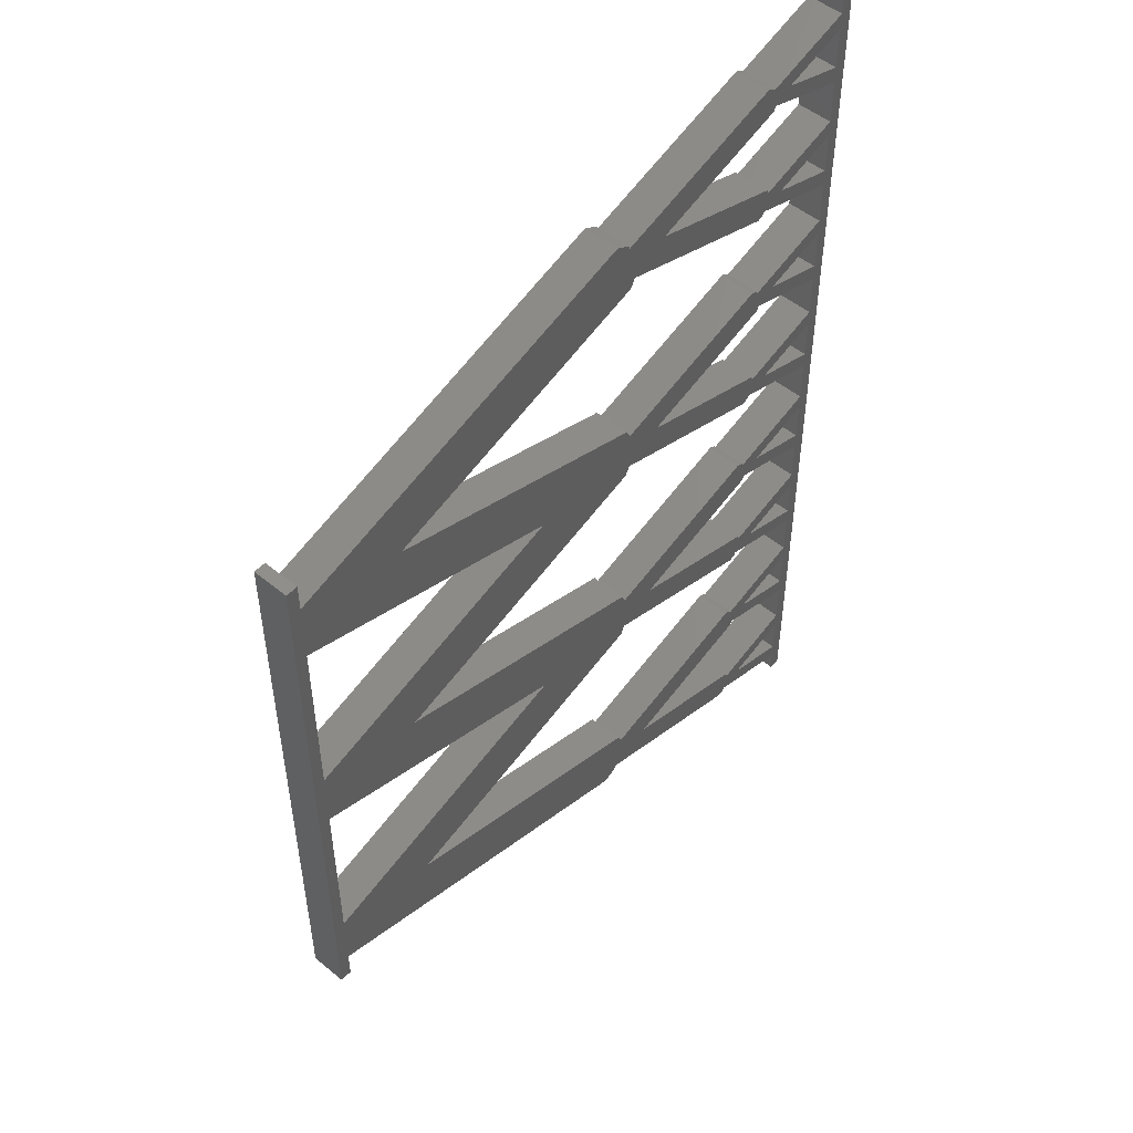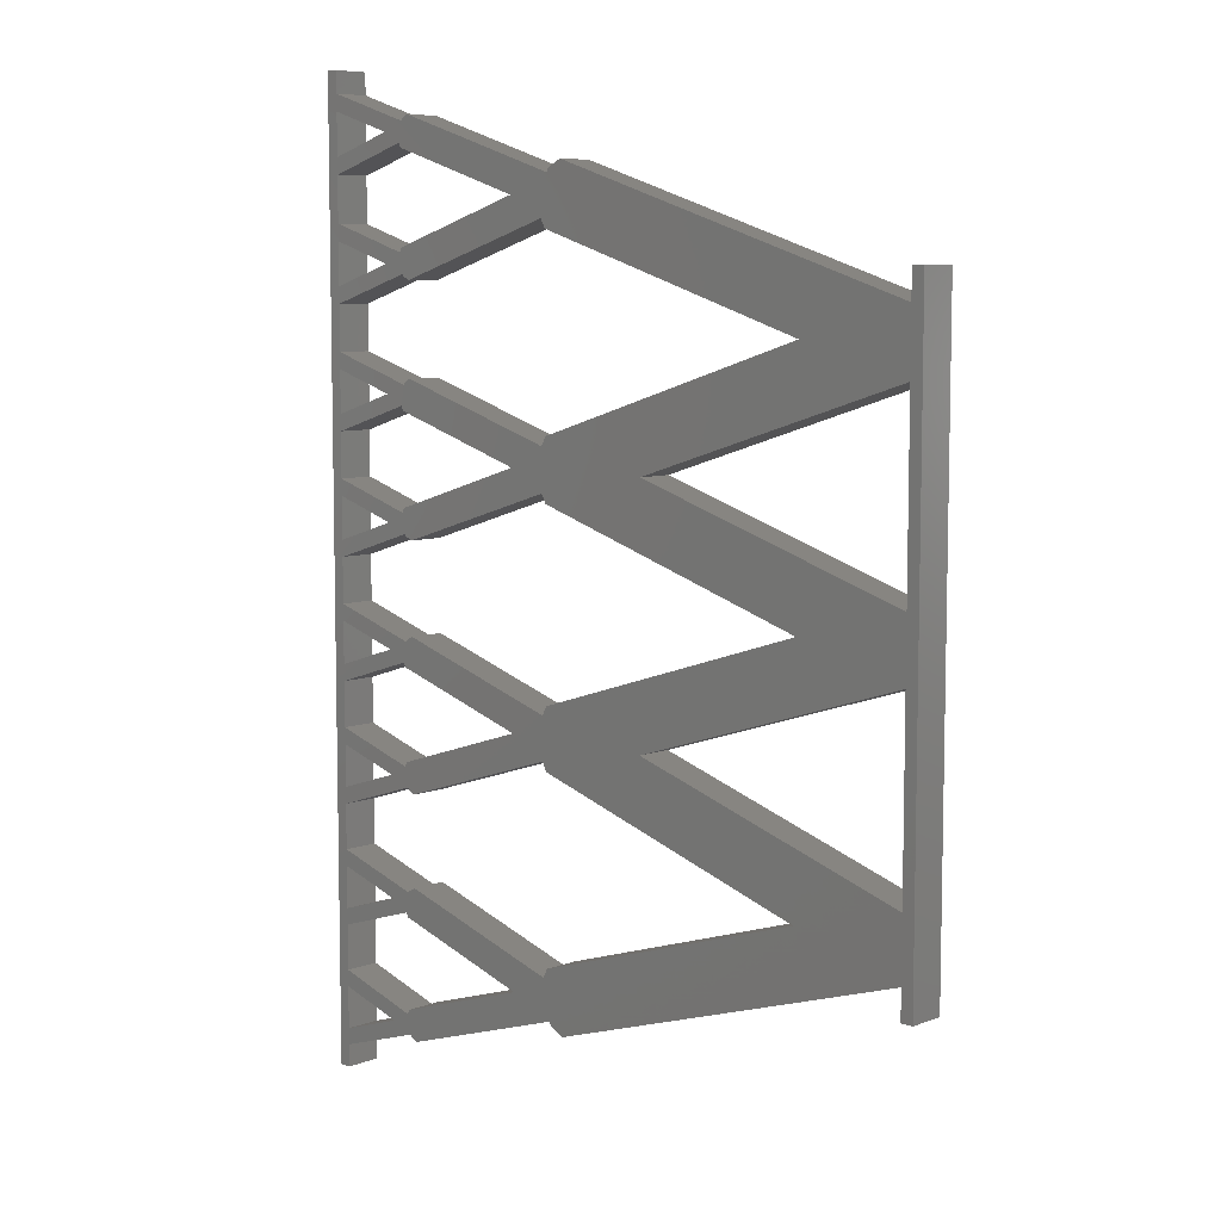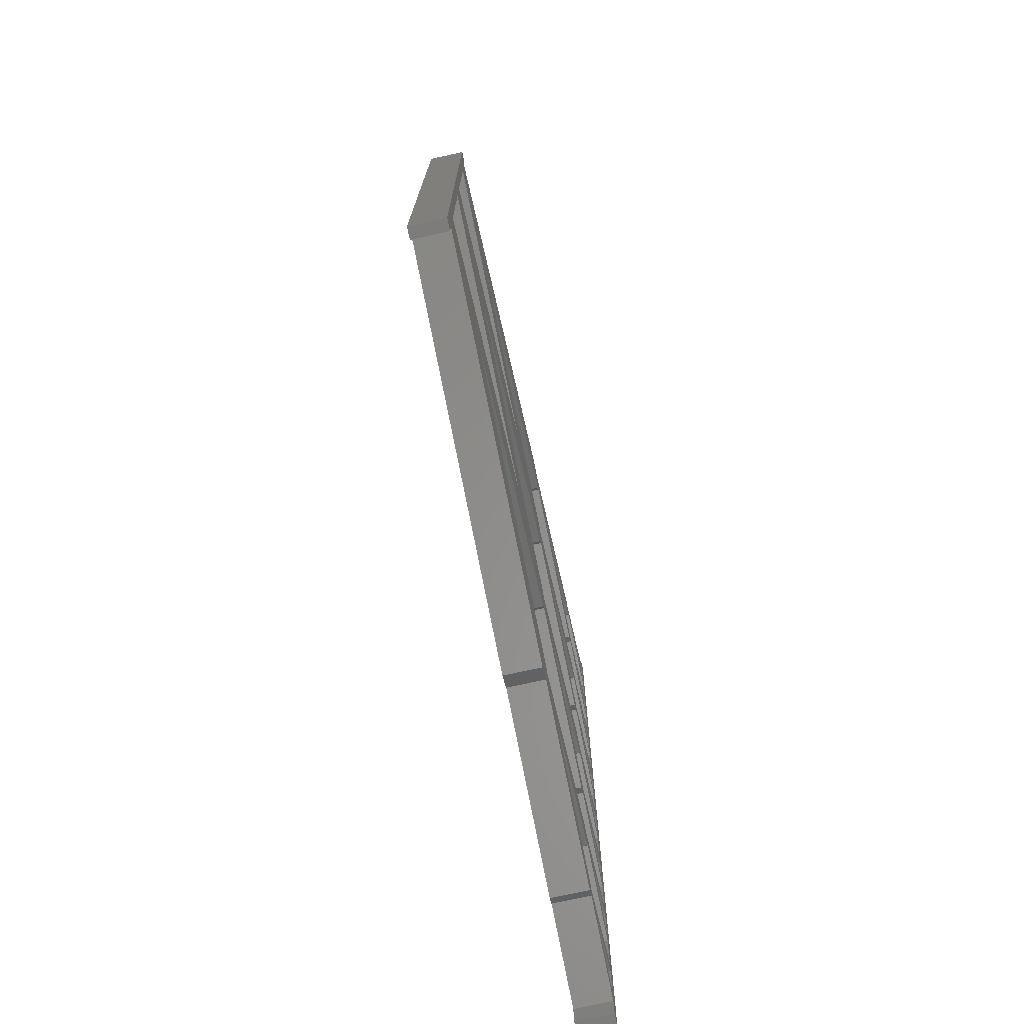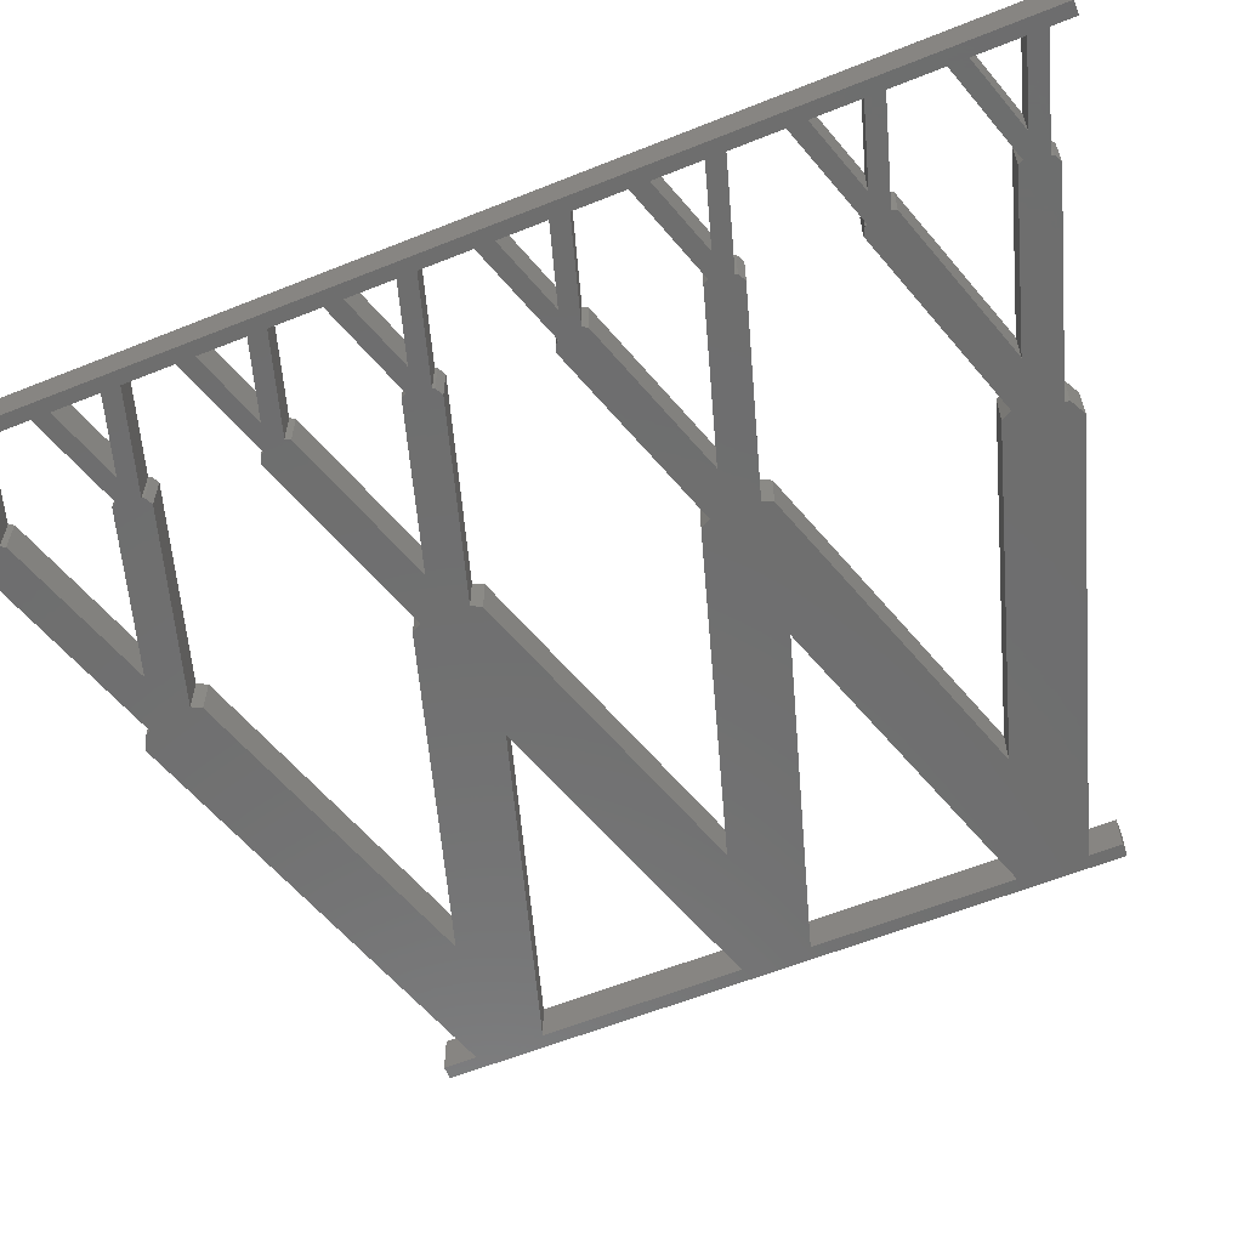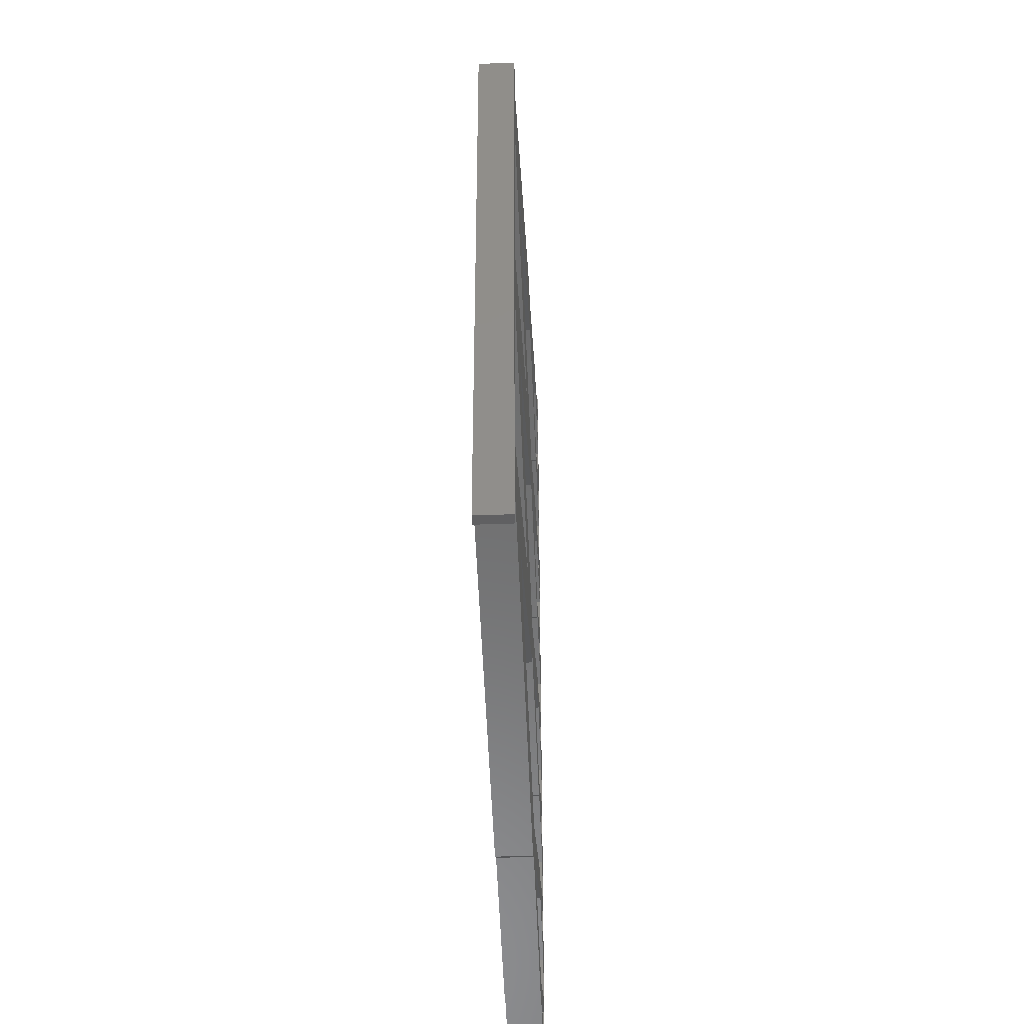
<metadata>
{"format":"stl","ext":"stl","renderer":"f3d","projection":"perspective","resolution":1024,"background":"white","views":[{"elev":51.0,"azim":-48.4,"up":"+Y"},{"elev":7.5,"azim":-136.5,"up":"+Y"},{"elev":-75.3,"azim":-77.7,"up":"+Y"},{"elev":-60.3,"azim":112.3,"up":"+Z"},{"elev":-40.5,"azim":-87.4,"up":"+Y"}]}
</metadata>
<code>
# stl→obj: 242 verts, 548 faces
v -18.93 -16.32 0
v -18.93 -16.32 1.958
v -18.93 16.32 0
v -18.93 16.32 1.958
v -18.28 -16.32 0
v -18.28 -16.32 1.958
v 3.119 20.85 0
v -18.28 14.75 0
v 2.347 21.26 0
v -18.28 16.32 0
v 3.189 20.63 0
v 13.39 -23.36 0
v 13.61 -22.29 0
v 14.64 -22.86 0
v 13.36 23.51 0
v 12.97 23.71 0
v 13.39 23.4 0
v 18.93 26.11 0
v 18.28 24.94 0
v 18.28 26.11 0
v 18.93 -26.11 0
v 18.28 24.05 0
v -2.8 -6.515 0
v -12.21 -13.05 0
v -18.28 -11.4 0
v 18.28 2.143 0
v 18.28 1.251 0
v 14.64 3.291 0
v 13.48 -22.05 0
v 13.36 -23.47 0
v 12.97 -23.67 0
v 12.97 -15.51 0
v 5.689 -19.59 0
v 3.625 -18.46 0
v 18.28 -14.28 0
v 14.64 -16.32 0
v 13.39 -15.82 0
v 2.347 -21.21 0
v -18.28 -14.71 0
v -18.28 -1.635 0
v -12.21 0.02207 0
v -18.28 1.679 0
v 13.61 -16.89 0
v 18.28 -18.36 0
v -18.28 11.44 0
v 3.371 -4.892 0
v 3.371 -8.138 0
v 3.189 -20.59 0
v 3.371 -17.97 0
v 3.625 -7.649 0
v 3.625 -5.381 0
v 5.689 -6.515 0
v 5.689 6.559 0
v 12.97 10.64 0
v 13.36 10.44 0
v 13.36 -15.71 0
v 18.28 -7.744 0
v 14.64 -9.783 0
v 13.61 -9.217 0
v 18.28 -11.82 0
v 18.28 -15.17 0
v 18.28 -8.636 0
v 14.64 -3.246 0
v 18.28 -1.207 0
v 18.28 -2.099 0
v 13.61 -3.813 0
v 18.28 -4.394 0
v 18.28 -5.286 0
v 13.48 -8.972 0
v 13.36 -10.39 0
v 12.97 -10.59 0
v 13.48 -17.13 0
v -2.8 6.559 0
v 3.371 4.936 0
v 18.28 -17.47 0
v 3.625 5.425 0
v 18.28 -10.93 0
v 18.28 5.33 0
v 18.28 4.438 0
v 18.28 11.87 0
v 14.64 9.828 0
v 13.61 9.261 0
v 18.28 8.68 0
v 18.28 7.788 0
v 12.97 -2.435 0
v 13.39 -10.28 0
v 18.28 10.97 0
v 13.48 4.102 0
v 12.97 2.479 0
v -12.21 13.1 0
v 3.625 18.5 0
v 3.371 18.01 0
v 3.625 7.693 0
v 3.371 8.182 0
v 18.28 15.22 0
v 18.28 14.33 0
v 14.64 16.36 0
v 13.48 17.18 0
v 13.36 15.75 0
v 12.97 15.55 0
v 13.39 2.792 0
v 13.36 2.68 0
v 18.28 -24 0
v 18.28 -24.9 0
v 13.39 15.87 0
v 5.689 19.63 0
v 13.48 22.09 0
v 18.28 20.86 0
v 18.28 18.4 0
v 18.28 17.51 0
v 14.64 22.9 0
v 18.28 21.75 0
v 3.119 -20.81 0
v 18.28 -21.71 0
v 18.28 -20.82 0
v 13.39 10.33 0
v 13.39 -2.748 0
v 13.48 -4.058 0
v 13.61 3.857 0
v 13.36 -2.636 0
v 13.61 16.93 0
v 13.61 22.33 0
v 13.48 9.016 0
v 18.28 -26.11 0
v -18.28 16.32 1.958
v 3.119 -20.81 1.958
v -18.28 -14.71 1.958
v 2.347 -21.21 1.958
v 3.189 -20.59 1.958
v 13.39 -23.36 1.958
v 13.36 -23.47 1.958
v 12.97 -23.67 1.958
v 5.689 -19.59 1.958
v 14.64 -22.86 1.958
v 18.28 -24.9 1.958
v 18.93 -26.11 1.958
v 18.28 -26.11 1.958
v 18.93 26.11 1.958
v 3.371 -17.97 1.958
v -12.21 -13.05 1.958
v 3.625 -18.46 1.958
v 18.28 5.33 1.958
v 13.39 2.792 1.958
v 14.64 3.291 1.958
v 13.48 -8.972 1.958
v 5.689 -6.515 1.958
v 12.97 -10.59 1.958
v 13.39 -10.28 1.958
v 14.64 -9.783 1.958
v 13.61 -9.217 1.958
v 3.625 18.5 1.958
v 12.97 15.55 1.958
v 13.61 16.93 1.958
v 13.48 17.18 1.958
v -18.28 14.75 1.958
v -18.28 11.44 1.958
v 2.347 21.26 1.958
v 13.61 -16.89 1.958
v 18.28 -18.36 1.958
v 18.28 -17.47 1.958
v -12.21 13.1 1.958
v 3.371 18.01 1.958
v 3.189 20.63 1.958
v 12.97 -15.51 1.958
v 13.61 3.857 1.958
v 13.36 2.68 1.958
v -2.8 6.559 1.958
v -18.28 -1.635 1.958
v -12.21 0.02207 1.958
v -18.28 -11.4 1.958
v -18.28 1.679 1.958
v 3.625 -5.381 1.958
v -2.8 -6.515 1.958
v 3.371 -8.138 1.958
v 3.625 -7.649 1.958
v 13.36 -10.39 1.958
v 18.28 18.4 1.958
v 13.39 15.87 1.958
v 14.64 16.36 1.958
v 18.28 -11.82 1.958
v 18.28 -14.28 1.958
v 13.48 -22.05 1.958
v 18.28 11.87 1.958
v 13.39 10.33 1.958
v 13.61 9.261 1.958
v 5.689 19.63 1.958
v 13.48 22.09 1.958
v 13.39 23.4 1.958
v 12.97 2.479 1.958
v 12.97 -2.435 1.958
v 18.28 8.68 1.958
v 14.64 9.828 1.958
v 13.61 22.33 1.958
v 18.28 20.86 1.958
v 18.28 21.75 1.958
v 13.36 23.51 1.958
v 18.28 15.22 1.958
v 3.371 8.182 1.958
v 18.28 -1.207 1.958
v 18.28 -2.099 1.958
v 18.28 1.251 1.958
v 3.371 -4.892 1.958
v 14.64 -3.246 1.958
v 12.97 23.71 1.958
v 13.61 -3.813 1.958
v 13.39 -2.748 1.958
v 13.48 -4.058 1.958
v 13.36 15.75 1.958
v 13.48 -17.13 1.958
v 13.39 -15.82 1.958
v 13.48 4.102 1.958
v 5.689 6.559 1.958
v 3.625 5.425 1.958
v 18.28 10.97 1.958
v 18.28 14.33 1.958
v 18.28 -10.93 1.958
v 12.97 10.64 1.958
v 3.625 7.693 1.958
v 3.119 20.85 1.958
v 13.61 -22.29 1.958
v 18.28 17.51 1.958
v 14.64 22.9 1.958
v 18.28 24.05 1.958
v 18.28 24.94 1.958
v 18.28 -4.394 1.958
v 13.36 -2.636 1.958
v 18.28 -15.17 1.958
v 18.28 -21.71 1.958
v 18.28 -20.82 1.958
v 18.28 4.438 1.958
v 14.64 -16.32 1.958
v 13.36 10.44 1.958
v 13.48 9.016 1.958
v 18.28 -5.286 1.958
v 18.28 -7.744 1.958
v 18.28 -8.636 1.958
v 13.36 -15.71 1.958
v 18.28 7.788 1.958
v 18.28 -24 1.958
v 18.28 2.143 1.958
v 18.28 26.11 1.958
v 3.371 4.936 1.958
f 1 2 3
f 3 2 4
f 2 1 5
f 6 2 5
f 7 8 9
f 10 8 3
f 11 8 7
f 12 13 14
f 15 11 16
f 17 11 15
f 8 11 17
f 18 19 20
f 21 19 18
f 22 19 21
f 23 24 25
f 26 27 28
f 29 12 30
f 29 30 31
f 32 33 34
f 35 36 37
f 25 38 39
f 3 39 5
f 5 1 3
f 24 38 25
f 3 25 39
f 40 41 23
f 29 31 33
f 3 40 25
f 3 42 40
f 43 36 44
f 3 8 45
f 3 45 42
f 46 23 41
f 46 47 23
f 48 49 34
f 48 34 31
f 50 51 52
f 53 54 55
f 32 56 37
f 57 58 59
f 60 21 35
f 61 35 21
f 57 21 62
f 57 62 58
f 63 64 65
f 66 67 68
f 46 50 47
f 24 23 47
f 35 61 36
f 69 70 71
f 32 43 72
f 41 73 74
f 75 44 36
f 50 46 51
f 74 73 76
f 77 60 58
f 27 21 64
f 77 21 60
f 78 21 79
f 80 81 82
f 83 84 81
f 85 52 51
f 69 86 70
f 80 87 81
f 88 89 53
f 90 91 92
f 8 17 90
f 8 90 73
f 54 76 93
f 73 94 76
f 95 96 97
f 94 93 76
f 98 99 100
f 88 101 102
f 98 100 91
f 96 21 80
f 26 21 27
f 103 104 14
f 50 52 71
f 98 105 99
f 94 73 90
f 106 17 107
f 90 17 106
f 90 106 91
f 82 81 84
f 108 21 109
f 110 109 21
f 111 112 108
f 33 32 72
f 64 63 66
f 34 33 31
f 49 113 38
f 12 29 13
f 49 38 24
f 114 115 21
f 75 21 44
f 80 82 116
f 44 21 115
f 53 55 116
f 52 117 118
f 78 28 119
f 111 17 22
f 68 21 57
f 52 120 117
f 64 21 65
f 52 85 120
f 118 117 66
f 76 54 53
f 76 53 89
f 98 91 106
f 84 21 78
f 80 21 87
f 105 121 97
f 108 112 21
f 17 19 22
f 112 22 21
f 67 66 63
f 17 111 108
f 96 95 21
f 122 17 108
f 95 110 21
f 115 14 13
f 86 59 58
f 86 69 59
f 75 61 21
f 104 103 21
f 86 58 60
f 103 114 21
f 49 48 113
f 21 68 67
f 101 119 28
f 21 67 65
f 101 88 119
f 21 84 83
f 105 98 121
f 21 83 87
f 64 66 117
f 62 21 77
f 101 28 27
f 78 79 28
f 79 21 26
f 115 114 14
f 105 97 96
f 123 116 82
f 104 21 124
f 40 42 41
f 53 116 123
f 12 14 104
f 73 41 42
f 45 8 73
f 88 102 89
f 109 110 97
f 109 97 121
f 107 17 122
f 43 37 36
f 43 32 37
f 69 71 52
f 3 4 10
f 10 4 125
f 126 127 128
f 129 127 126
f 6 127 4
f 130 127 129
f 131 129 132
f 130 129 131
f 133 127 130
f 134 130 135
f 136 135 137
f 138 135 136
f 139 140 141
f 142 143 144
f 145 146 147
f 148 149 150
f 151 152 153
f 151 153 154
f 155 156 157
f 158 159 160
f 4 155 125
f 2 6 4
f 161 162 163
f 133 164 141
f 143 165 166
f 167 168 169
f 4 170 168
f 4 127 170
f 4 156 155
f 4 171 156
f 4 168 171
f 172 173 174
f 146 175 147
f 145 147 176
f 177 178 179
f 178 153 152
f 138 180 181
f 182 133 130
f 175 172 174
f 140 127 141
f 173 127 140
f 183 184 185
f 167 171 168
f 186 187 188
f 165 189 166
f 190 175 146
f 191 192 185
f 190 172 175
f 193 194 195
f 186 188 196
f 197 179 178
f 198 161 167
f 138 199 200
f 138 201 199
f 150 176 148
f 202 173 172
f 140 174 173
f 203 200 199
f 163 151 204
f 163 162 151
f 205 206 207
f 178 152 208
f 133 209 210
f 211 212 213
f 211 213 189
f 138 183 214
f 138 215 183
f 192 214 183
f 216 149 148
f 217 218 213
f 161 219 157
f 217 213 212
f 161 163 219
f 156 161 157
f 220 182 130
f 173 170 127
f 188 187 193
f 142 165 143
f 138 177 221
f 222 223 224
f 225 203 205
f 151 186 204
f 146 226 190
f 146 206 226
f 138 181 227
f 228 229 134
f 138 159 229
f 181 210 158
f 144 230 142
f 231 227 181
f 141 127 133
f 212 184 232
f 212 233 184
f 178 215 197
f 160 231 158
f 138 234 235
f 181 158 231
f 138 235 236
f 150 145 176
f 177 153 178
f 133 210 237
f 179 221 177
f 202 169 173
f 138 238 142
f 138 142 230
f 205 234 225
f 211 189 165
f 183 185 192
f 156 167 161
f 138 224 223
f 138 195 194
f 138 223 195
f 185 238 191
f 138 221 197
f 138 197 215
f 212 232 217
f 160 138 227
f 229 220 130
f 159 138 160
f 239 134 135
f 229 130 134
f 138 229 228
f 138 239 135
f 138 228 239
f 138 200 225
f 158 210 209
f 138 225 234
f 138 214 191
f 194 177 138
f 138 191 238
f 143 201 240
f 138 236 216
f 146 207 206
f 138 216 180
f 138 230 240
f 138 240 201
f 241 224 138
f 224 193 222
f 224 188 193
f 185 184 233
f 169 198 167
f 169 218 198
f 169 213 218
f 169 242 213
f 195 222 193
f 168 173 169
f 133 237 164
f 154 186 151
f 186 196 204
f 199 206 205
f 199 205 203
f 235 150 149
f 149 236 235
f 240 144 143
f 148 180 216
f 6 5 39
f 127 6 39
f 38 128 127
f 39 38 127
f 113 126 128
f 38 113 128
f 48 129 126
f 113 48 126
f 31 132 129
f 48 31 129
f 30 131 132
f 31 30 132
f 12 130 131
f 30 12 131
f 104 135 130
f 12 104 130
f 124 137 104
f 104 137 135
f 137 124 21
f 136 137 21
f 136 21 18
f 138 136 18
f 20 241 18
f 18 241 138
f 19 224 20
f 20 224 241
f 224 19 188
f 188 19 17
f 196 188 17
f 15 196 17
f 196 15 204
f 204 15 16
f 204 16 163
f 163 16 11
f 219 163 11
f 7 219 11
f 219 7 157
f 157 7 9
f 157 9 155
f 155 9 8
f 155 8 10
f 125 155 10
f 173 23 170
f 170 23 25
f 170 25 40
f 168 170 40
f 23 173 168
f 40 23 168
f 167 73 171
f 171 73 42
f 171 42 45
f 156 171 45
f 73 167 156
f 45 73 156
f 47 174 140
f 24 47 140
f 139 49 140
f 140 49 24
f 50 175 174
f 47 50 174
f 71 147 175
f 50 71 175
f 70 176 147
f 71 70 147
f 86 148 176
f 70 86 176
f 60 180 148
f 86 60 148
f 35 181 60
f 60 181 180
f 181 35 210
f 210 35 37
f 237 210 37
f 56 237 37
f 237 56 164
f 164 56 32
f 164 32 141
f 141 32 34
f 139 141 34
f 49 139 34
f 74 242 169
f 41 74 169
f 202 46 169
f 169 46 41
f 76 213 242
f 74 76 242
f 89 189 213
f 76 89 213
f 102 166 189
f 89 102 189
f 101 143 166
f 102 101 166
f 27 201 143
f 101 27 143
f 64 199 27
f 27 199 201
f 199 64 206
f 206 64 117
f 226 206 117
f 120 226 117
f 226 120 190
f 190 120 85
f 190 85 172
f 172 85 51
f 202 172 51
f 46 202 51
f 92 162 161
f 90 92 161
f 198 94 161
f 161 94 90
f 91 151 162
f 92 91 162
f 100 152 151
f 91 100 151
f 99 208 152
f 100 99 152
f 105 178 208
f 99 105 208
f 96 215 178
f 105 96 178
f 80 183 96
f 96 183 215
f 183 80 184
f 184 80 116
f 232 184 116
f 55 232 116
f 232 55 217
f 217 55 54
f 217 54 218
f 218 54 93
f 198 218 93
f 94 198 93
f 107 187 186
f 106 107 186
f 154 98 186
f 186 98 106
f 122 193 187
f 107 122 187
f 108 194 193
f 122 108 193
f 109 177 108
f 108 177 194
f 177 109 153
f 153 109 121
f 154 153 121
f 98 154 121
f 72 209 133
f 33 72 133
f 182 29 133
f 133 29 33
f 43 158 209
f 72 43 209
f 44 159 158
f 43 44 158
f 115 229 44
f 44 229 159
f 229 115 220
f 220 115 13
f 182 220 13
f 29 182 13
f 118 207 146
f 52 118 146
f 145 69 146
f 146 69 52
f 66 205 207
f 118 66 207
f 68 234 205
f 66 68 205
f 57 235 68
f 68 235 234
f 235 57 150
f 150 57 59
f 145 150 59
f 69 145 59
f 123 233 212
f 53 123 212
f 211 88 212
f 212 88 53
f 82 185 233
f 123 82 233
f 84 238 185
f 82 84 185
f 78 142 84
f 84 142 238
f 142 78 165
f 165 78 119
f 211 165 119
f 88 211 119
f 112 195 22
f 22 195 223
f 195 112 222
f 222 112 111
f 22 223 222
f 111 22 222
f 95 197 110
f 110 197 221
f 197 95 179
f 179 95 97
f 110 221 179
f 97 110 179
f 75 160 61
f 61 160 227
f 160 75 231
f 231 75 36
f 61 227 231
f 36 61 231
f 103 239 114
f 114 239 228
f 239 103 134
f 134 103 14
f 114 228 134
f 14 114 134
f 67 225 65
f 65 225 200
f 225 67 203
f 203 67 63
f 65 200 203
f 63 65 203
f 83 191 87
f 87 191 214
f 191 83 192
f 192 83 81
f 87 214 192
f 81 87 192
f 77 216 62
f 62 216 236
f 216 77 149
f 149 77 58
f 62 236 149
f 58 62 149
f 26 240 79
f 79 240 230
f 240 26 144
f 144 26 28
f 79 230 144
f 28 79 144

</code>
